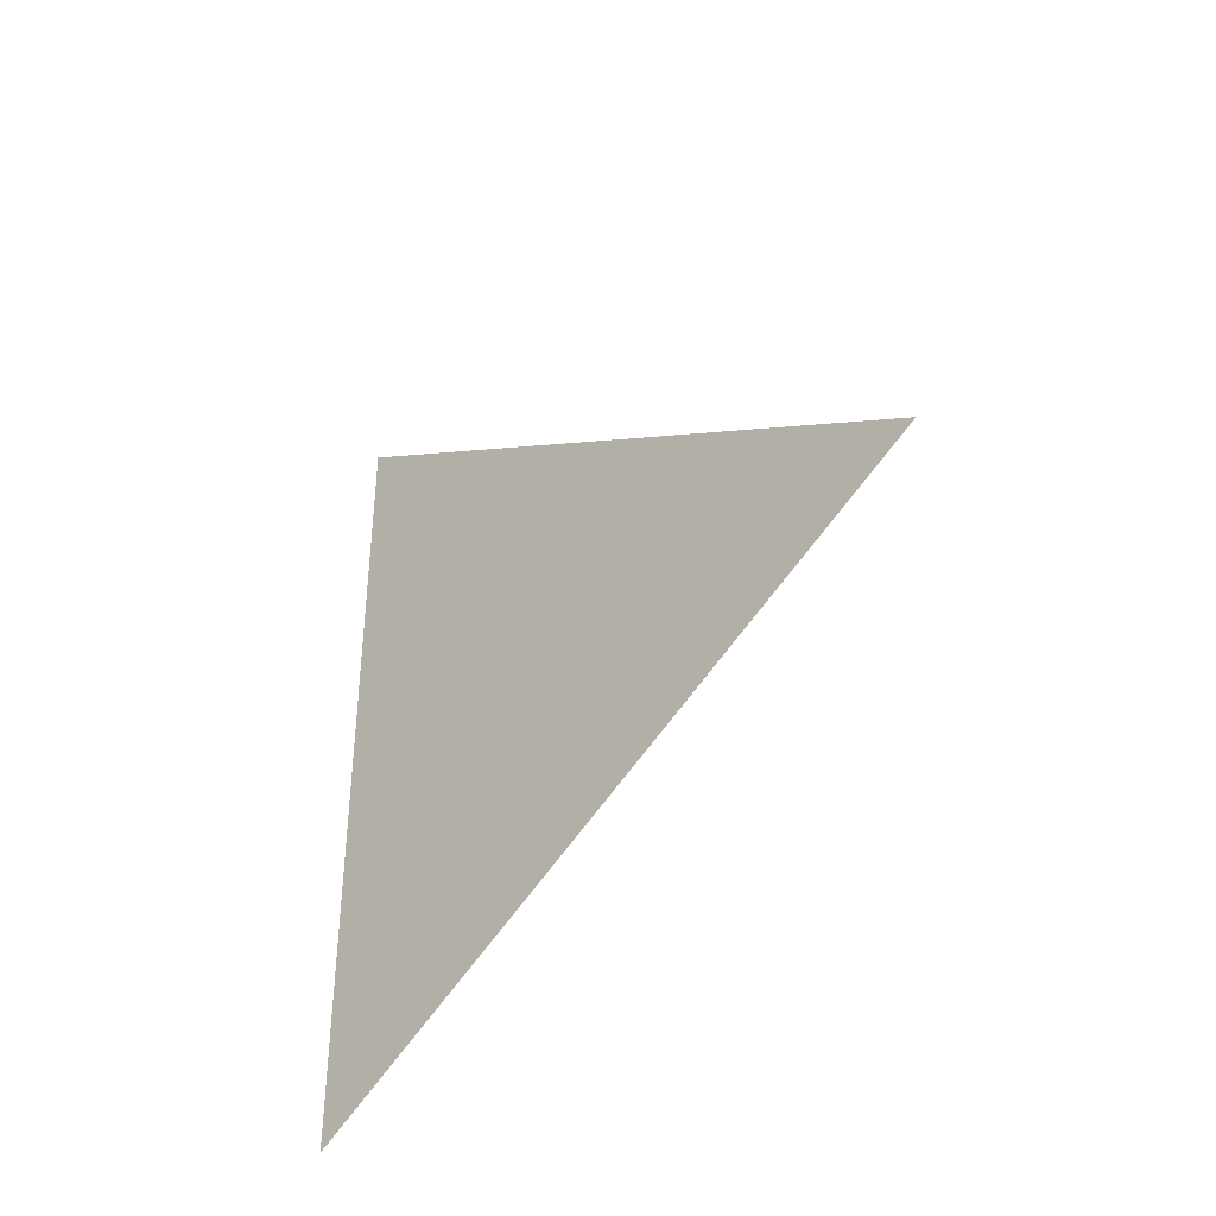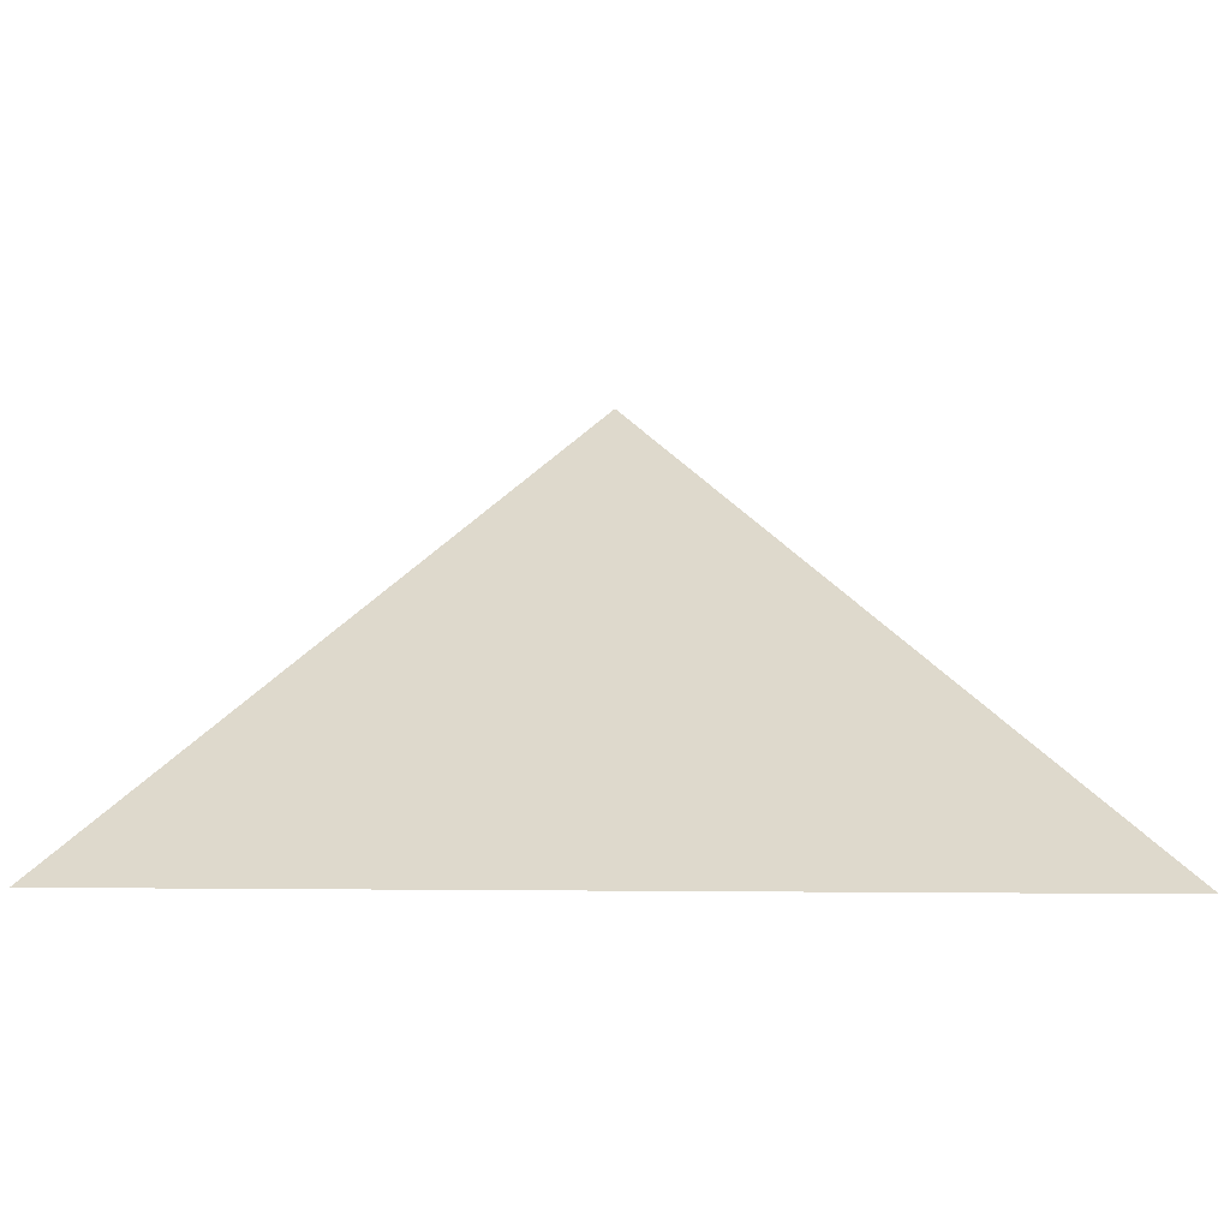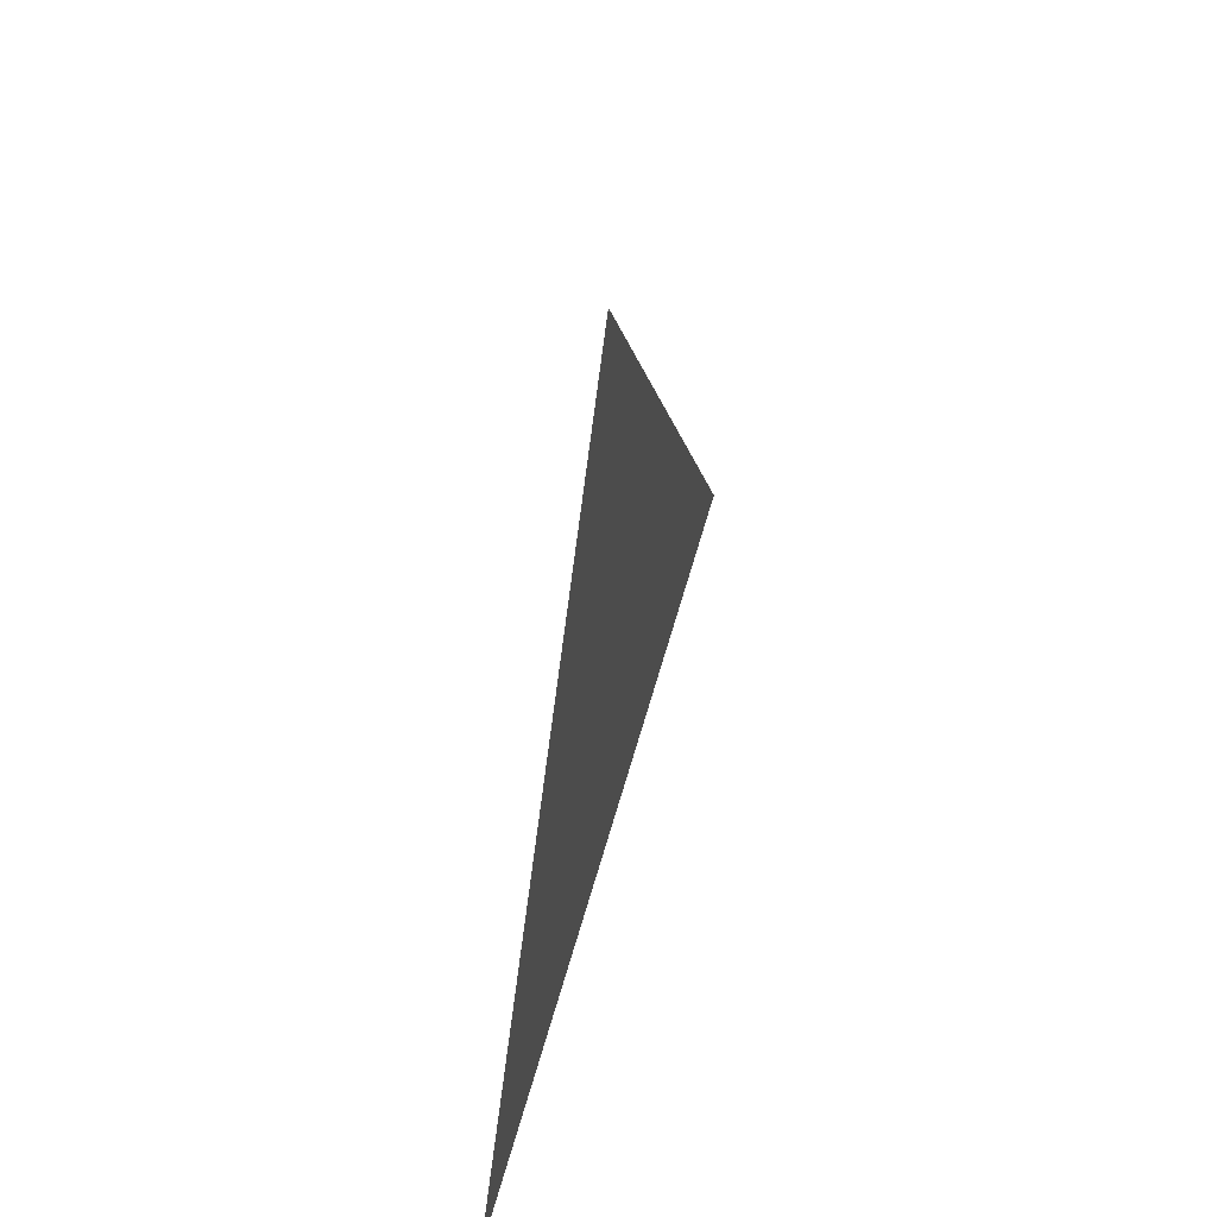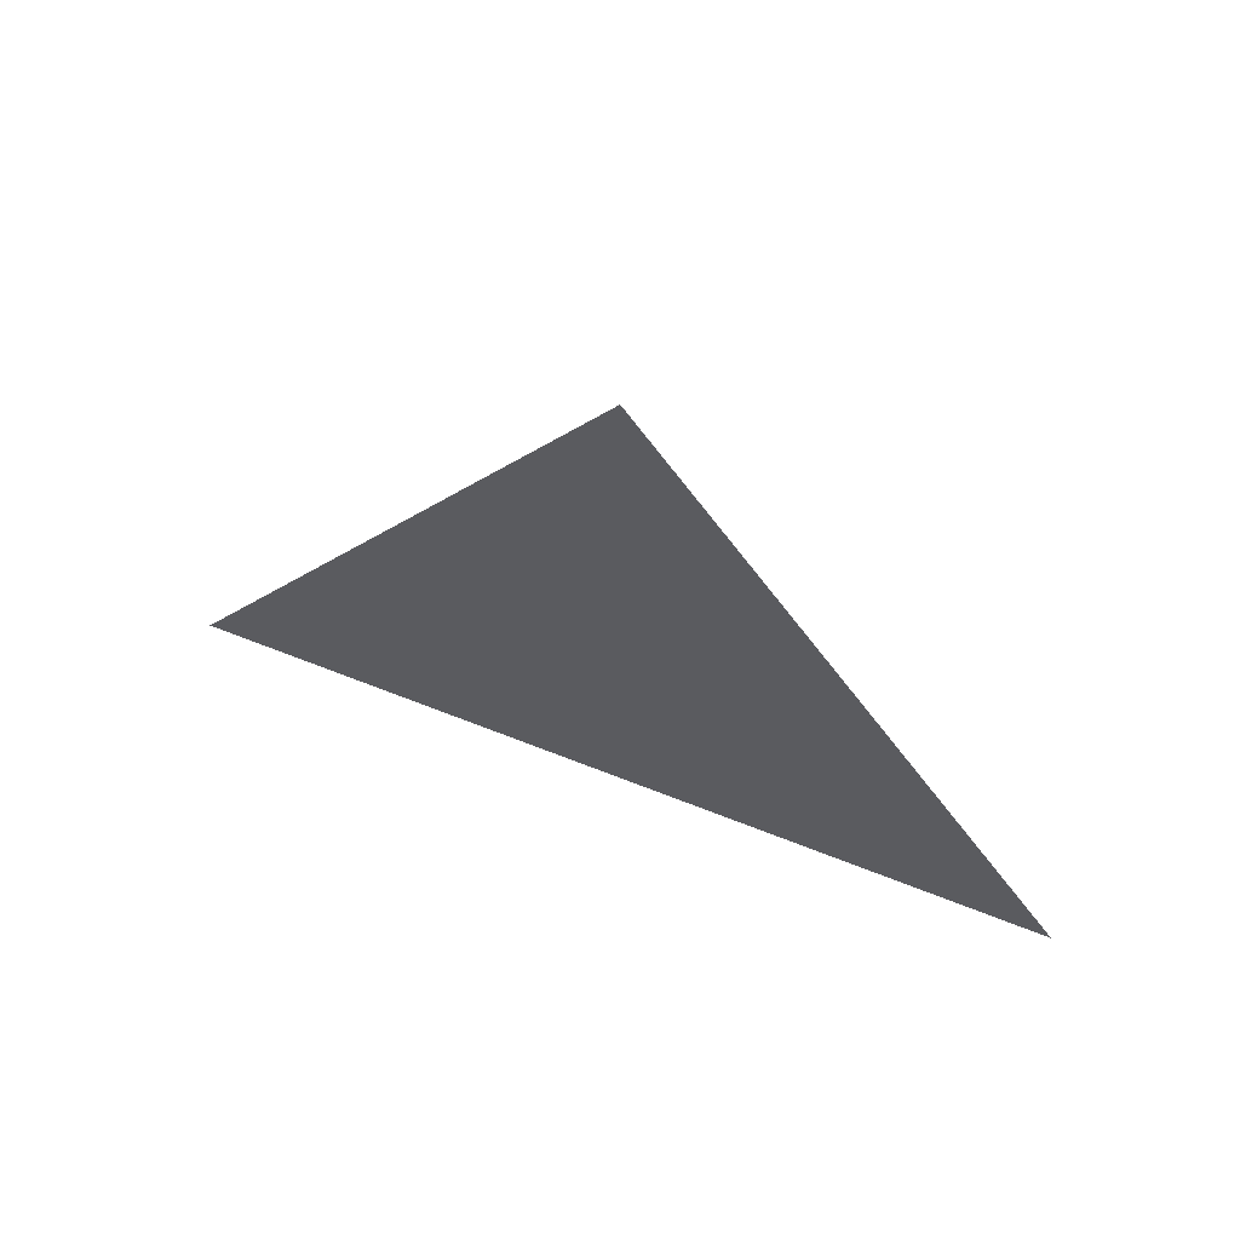
<metadata>
{"format":"obj","ext":"obj","renderer":"f3d","projection":"perspective","resolution":1024,"background":"white","views":[{"elev":-38.6,"azim":134.8,"up":"+Z"},{"elev":-58.2,"azim":-90.4,"up":"+Y"},{"elev":54.1,"azim":-165.1,"up":"+Y"},{"elev":66.2,"azim":-68.4,"up":"+Y"}]}
</metadata>
<code>
v -1.256 -3.377 1.386
v -1.256 -3.378 1.387
v -1.256 -3.378 1.386
g group_73362248_140627914220432
f 1 2 3

</code>
